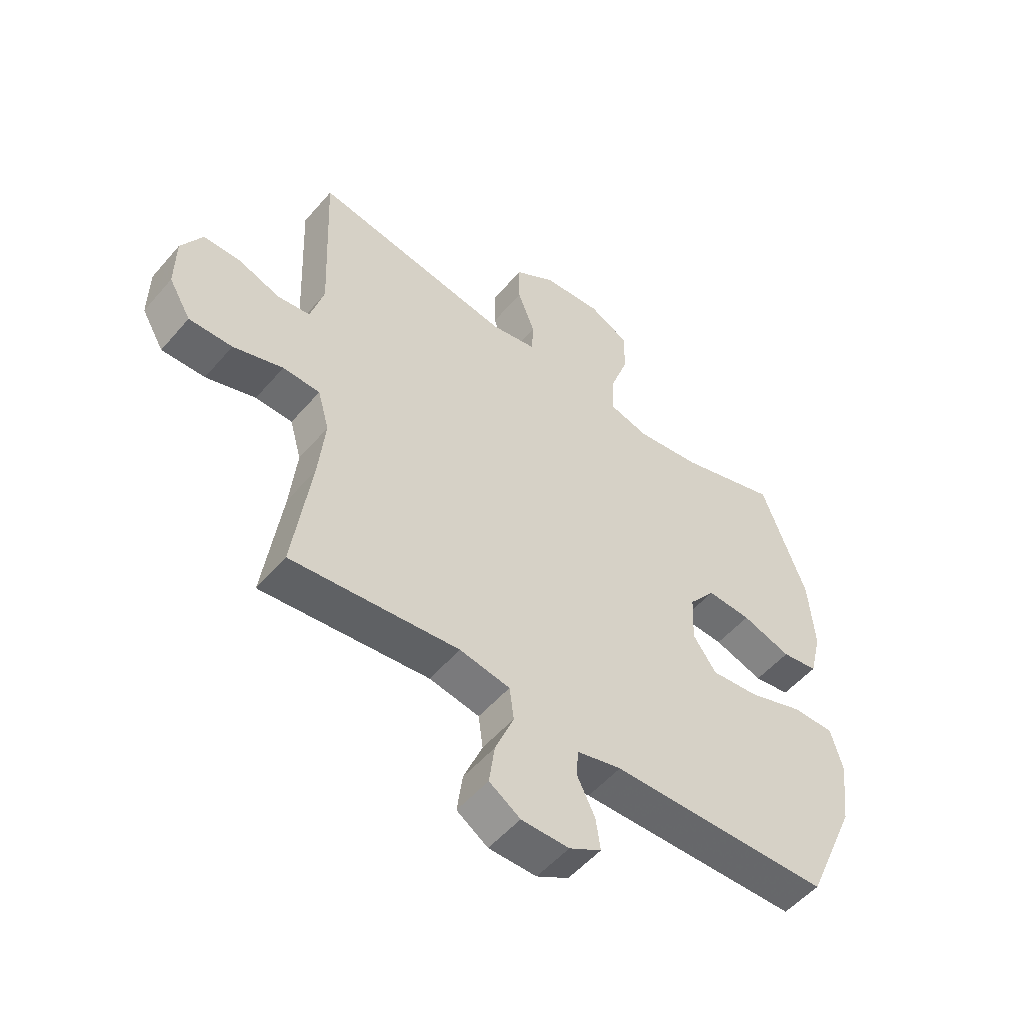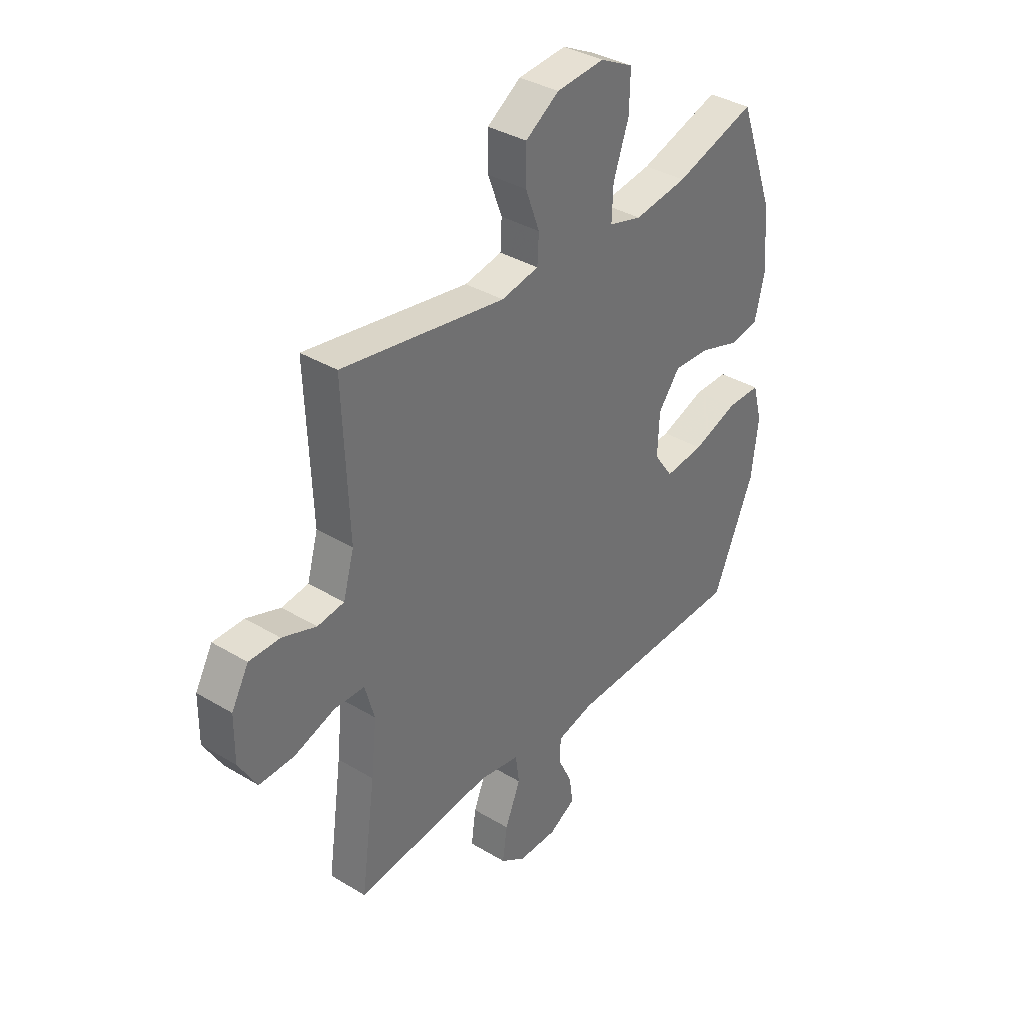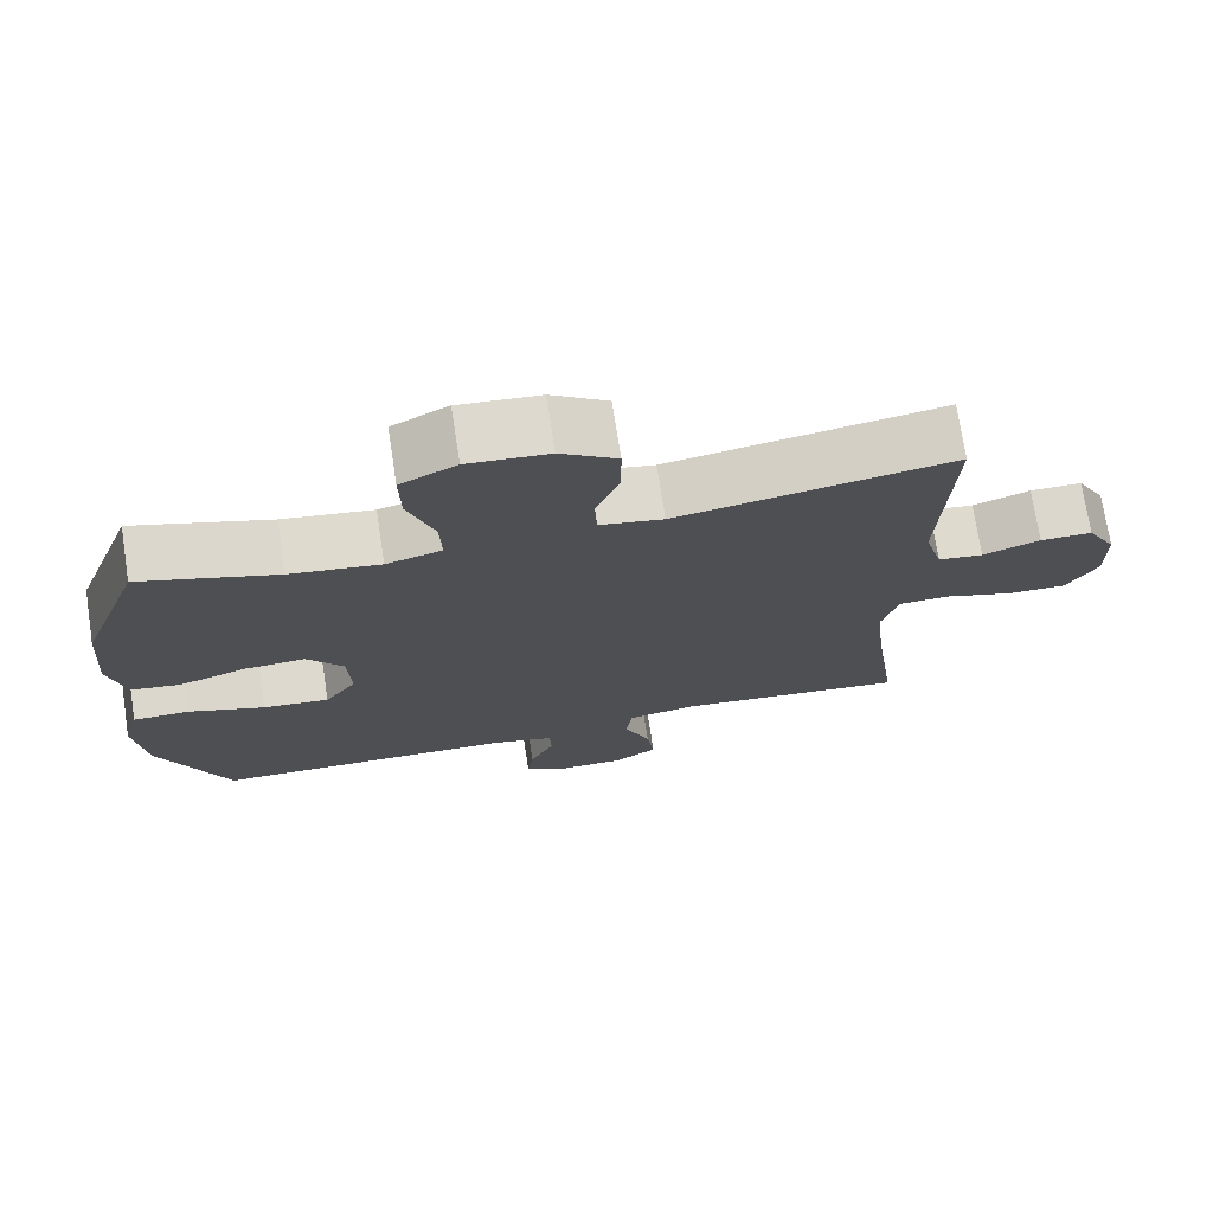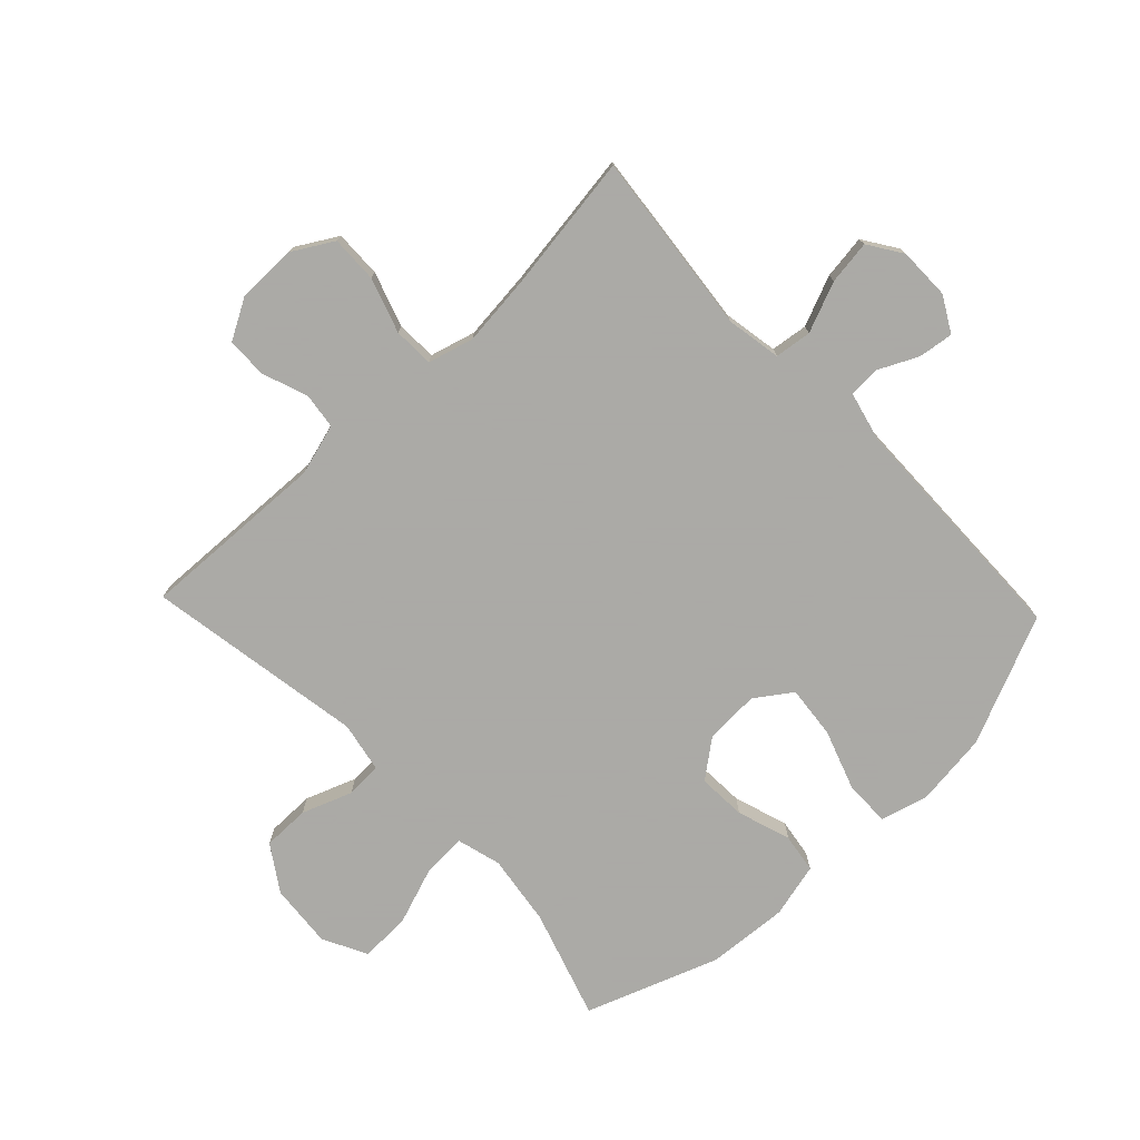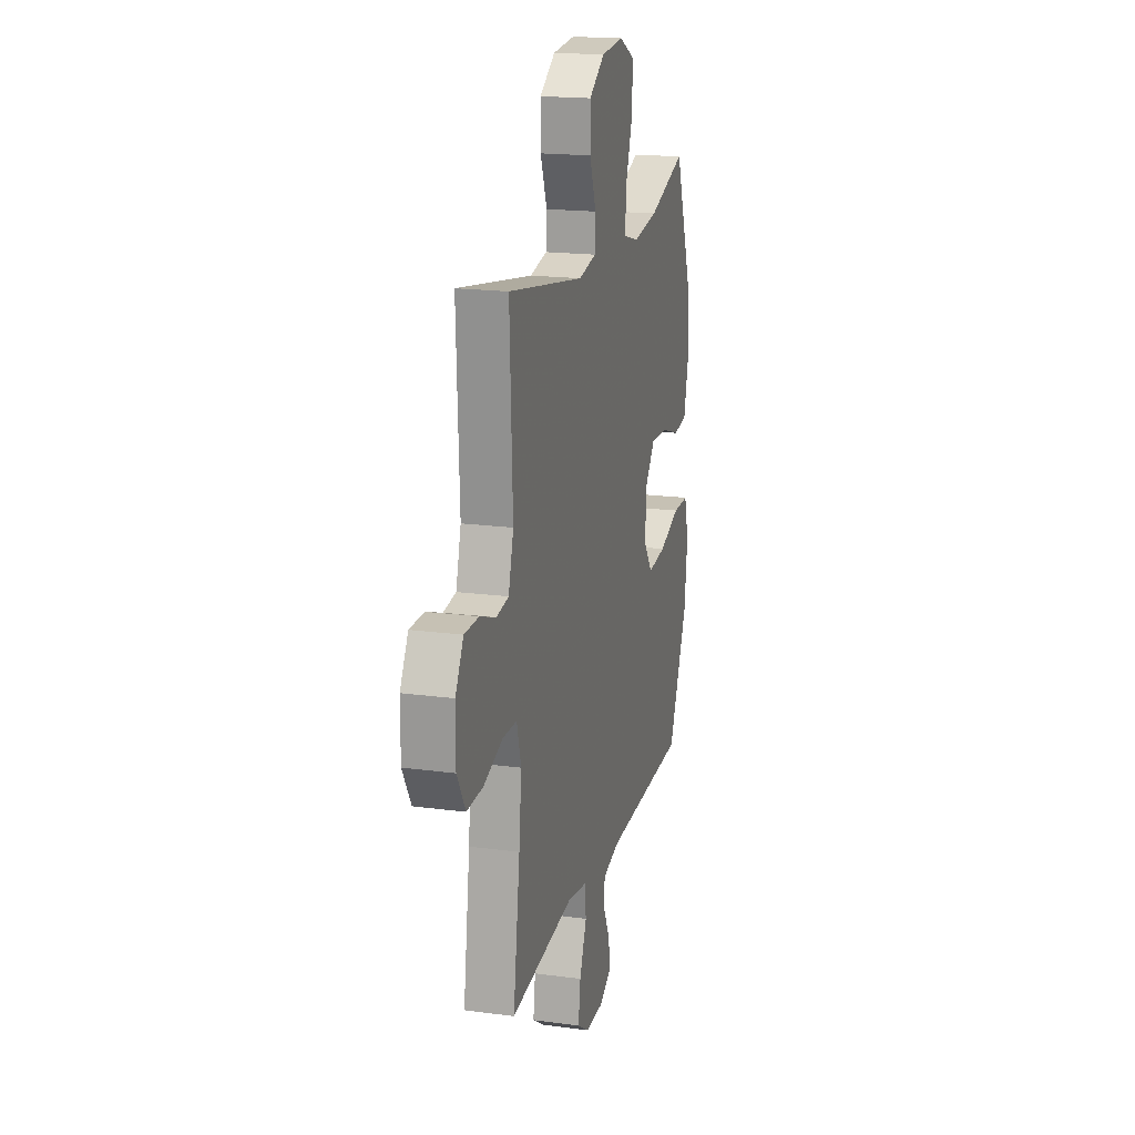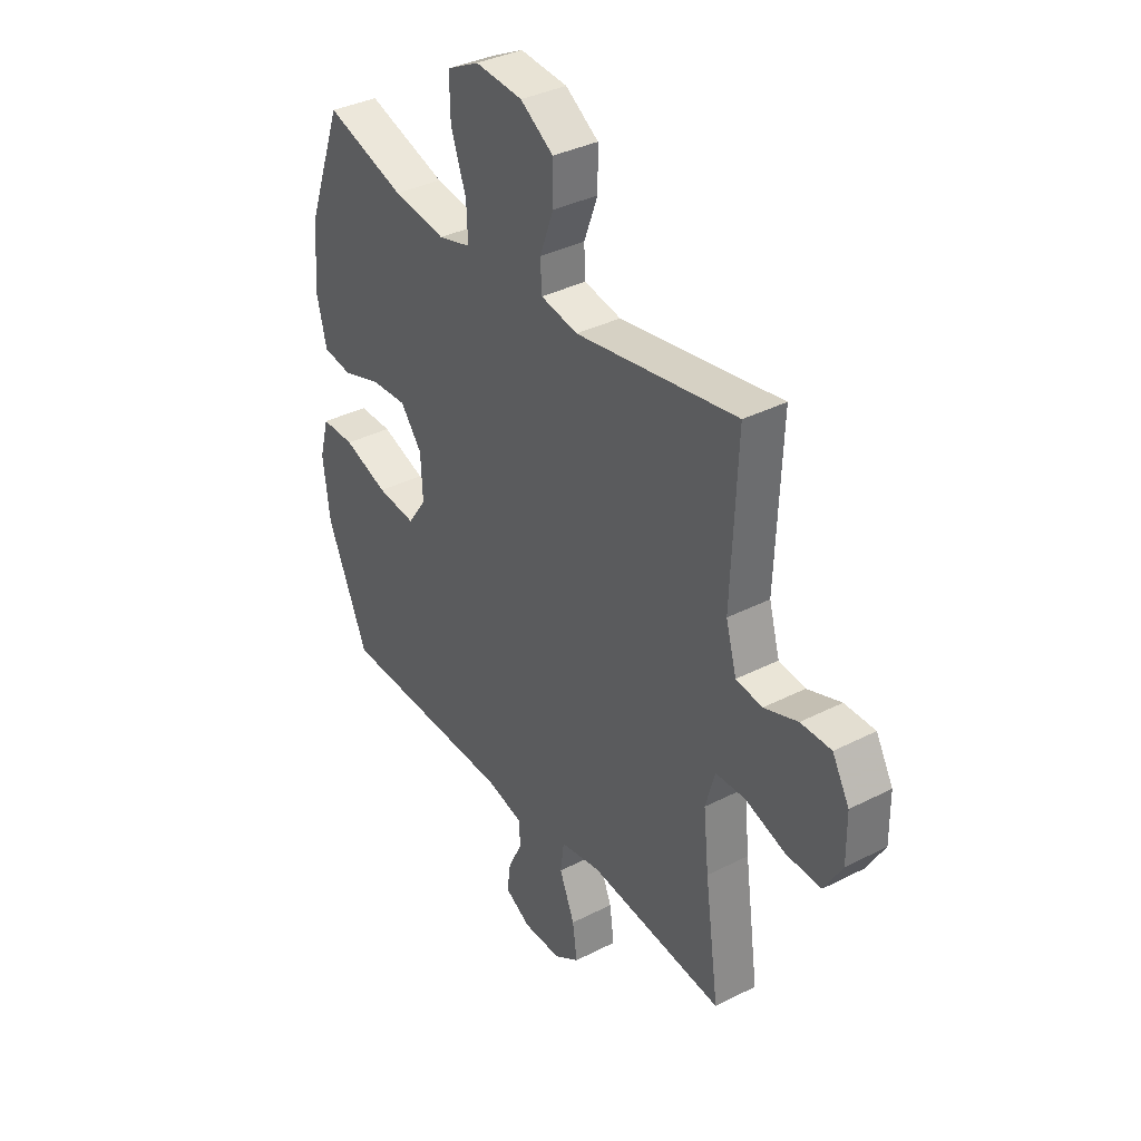
<metadata>
{"format":"obj","ext":"obj","renderer":"f3d","projection":"perspective","resolution":1024,"background":"white","views":[{"elev":-53.0,"azim":140.5,"up":"+Z"},{"elev":36.2,"azim":128.2,"up":"+Z"},{"elev":73.1,"azim":-8.8,"up":"+Z"},{"elev":-75.7,"azim":133.6,"up":"+Y"},{"elev":18.5,"azim":104.4,"up":"+Z"},{"elev":36.1,"azim":56.3,"up":"+Z"}]}
</metadata>
<code>
v -0.5 0.07 0.5
v -0.321 0.07 0.443
v -0.203 0.07 0.426
v -0.13 0.07 0.446
v -0.133 0.07 0.518
v -0.167 0.07 0.615
v -0.169 0.07 0.698
v -0.096 0.07 0.735
v 0.01 0.07 0.726
v 0.084 0.07 0.677
v 0.084 0.07 0.599
v 0.053 0.07 0.516
v 0.056 0.07 0.456
v 0.139 0.07 0.44
v 0.5 0.07 0.5
v 0.487 0.07 0.19
v 0.511 0.07 0.105
v 0.57 0.07 0.097
v 0.645 0.07 0.124
v 0.713 0.07 0.124
v 0.751 0.07 0.056
v 0.752 0.07 -0.041
v 0.712 0.07 -0.109
v 0.634 0.07 -0.107
v 0.544 0.07 -0.077
v 0.477 0.07 -0.079
v 0.456 0.07 -0.154
v 0.468 0.07 -0.271
v 0.5 0.07 -0.5
v 0.197 0.07 -0.467
v 0.106 0.07 -0.483
v 0.098 0.07 -0.544
v 0.132 0.07 -0.627
v 0.142 0.07 -0.7
v 0.086 0.07 -0.737
v 0 0.07 -0.737
v -0.058 0.07 -0.704
v -0.05 0.07 -0.646
v -0.018 0.07 -0.58
v -0.021 0.07 -0.529
v -0.102 0.07 -0.509
v -0.5 0.07 -0.5
v -0.592 0.07 -0.288
v -0.607 0.07 -0.166
v -0.586 0.07 -0.088
v -0.511 0.07 -0.088
v -0.411 0.07 -0.123
v -0.324 0.07 -0.132
v -0.282 0.07 -0.072
v -0.286 0.07 0.018
v -0.334 0.07 0.08
v -0.414 0.07 0.076
v -0.503 0.07 0.047
v -0.568 0.07 0.057
v -0.59 0.07 0.147
v -0.58 0.07 0.282
v -0.5 0 0.5
v -0.321 0 0.443
v -0.203 0 0.426
v -0.13 0 0.446
v -0.133 0 0.518
v -0.167 0 0.615
v -0.169 0 0.698
v -0.096 0 0.735
v 0.01 0 0.726
v 0.084 0 0.677
v 0.084 0 0.599
v 0.053 0 0.516
v 0.056 0 0.456
v 0.139 0 0.44
v 0.5 0 0.5
v 0.487 0 0.19
v 0.511 0 0.105
v 0.57 0 0.097
v 0.645 0 0.124
v 0.713 0 0.124
v 0.751 0 0.056
v 0.752 0 -0.041
v 0.712 0 -0.109
v 0.634 0 -0.107
v 0.544 0 -0.077
v 0.477 0 -0.079
v 0.456 0 -0.154
v 0.468 0 -0.271
v 0.5 0 -0.5
v 0.197 0 -0.467
v 0.106 0 -0.483
v 0.098 0 -0.544
v 0.132 0 -0.627
v 0.142 0 -0.7
v 0.086 0 -0.737
v 0 0 -0.737
v -0.058 0 -0.704
v -0.05 0 -0.646
v -0.018 0 -0.58
v -0.021 0 -0.529
v -0.102 0 -0.509
v -0.5 0 -0.5
v -0.592 0 -0.288
v -0.607 0 -0.166
v -0.586 0 -0.088
v -0.511 0 -0.088
v -0.411 0 -0.123
v -0.324 0 -0.132
v -0.282 0 -0.072
v -0.286 0 0.018
v -0.334 0 0.08
v -0.414 0 0.076
v -0.503 0 0.047
v -0.568 0 0.057
v -0.59 0 0.147
v -0.58 0 0.282
f 55 56 1 2
f 52 53 54 55
f 51 52 55 2
f 50 51 2 3
f 49 50 3 4
f 44 45 46 47
f 44 47 48
f 41 42 43 44
f 40 41 44 48
f 36 37 38 39
f 36 39 40
f 35 36 40
f 32 33 34 35
f 32 35 40
f 31 32 40 48
f 28 29 30
f 27 28 30 31
f 26 27 31 48
f 22 23 24 25
f 22 25 26
f 18 19 20 21
f 17 18 21 22
f 14 15 16
f 13 14 16 17
f 9 10 11 12
f 9 12 13
f 8 9 13
f 5 6 7 8
f 4 5 8 13
f 49 4 13 17
f 26 48 49
f 17 22 26 49
f 58 57 112 111
f 111 110 109 108
f 58 111 108 107
f 59 58 107 106
f 60 59 106 105
f 103 102 101 100
f 104 103 100
f 100 99 98 97
f 104 100 97 96
f 95 94 93 92
f 96 95 92
f 96 92 91
f 91 90 89 88
f 96 91 88
f 104 96 88 87
f 86 85 84
f 87 86 84 83
f 104 87 83 82
f 81 80 79 78
f 82 81 78
f 77 76 75 74
f 78 77 74 73
f 72 71 70
f 73 72 70 69
f 68 67 66 65
f 69 68 65
f 69 65 64
f 64 63 62 61
f 69 64 61 60
f 73 69 60 105
f 105 104 82
f 105 82 78 73
f 1 57 58 2
f 2 58 59 3
f 3 59 60 4
f 4 60 61 5
f 5 61 62 6
f 6 62 63 7
f 7 63 64 8
f 8 64 65 9
f 9 65 66 10
f 10 66 67 11
f 11 67 68 12
f 12 68 69 13
f 13 69 70 14
f 14 70 71 15
f 15 71 72 16
f 16 72 73 17
f 17 73 74 18
f 18 74 75 19
f 19 75 76 20
f 20 76 77 21
f 21 77 78 22
f 22 78 79 23
f 23 79 80 24
f 24 80 81 25
f 25 81 82 26
f 26 82 83 27
f 27 83 84 28
f 28 84 85 29
f 29 85 86 30
f 30 86 87 31
f 31 87 88 32
f 32 88 89 33
f 33 89 90 34
f 34 90 91 35
f 35 91 92 36
f 36 92 93 37
f 37 93 94 38
f 38 94 95 39
f 39 95 96 40
f 40 96 97 41
f 41 97 98 42
f 42 98 99 43
f 43 99 100 44
f 44 100 101 45
f 45 101 102 46
f 46 102 103 47
f 47 103 104 48
f 48 104 105 49
f 49 105 106 50
f 50 106 107 51
f 51 107 108 52
f 52 108 109 53
f 53 109 110 54
f 54 110 111 55
f 55 111 112 56
f 56 112 57 1

</code>
